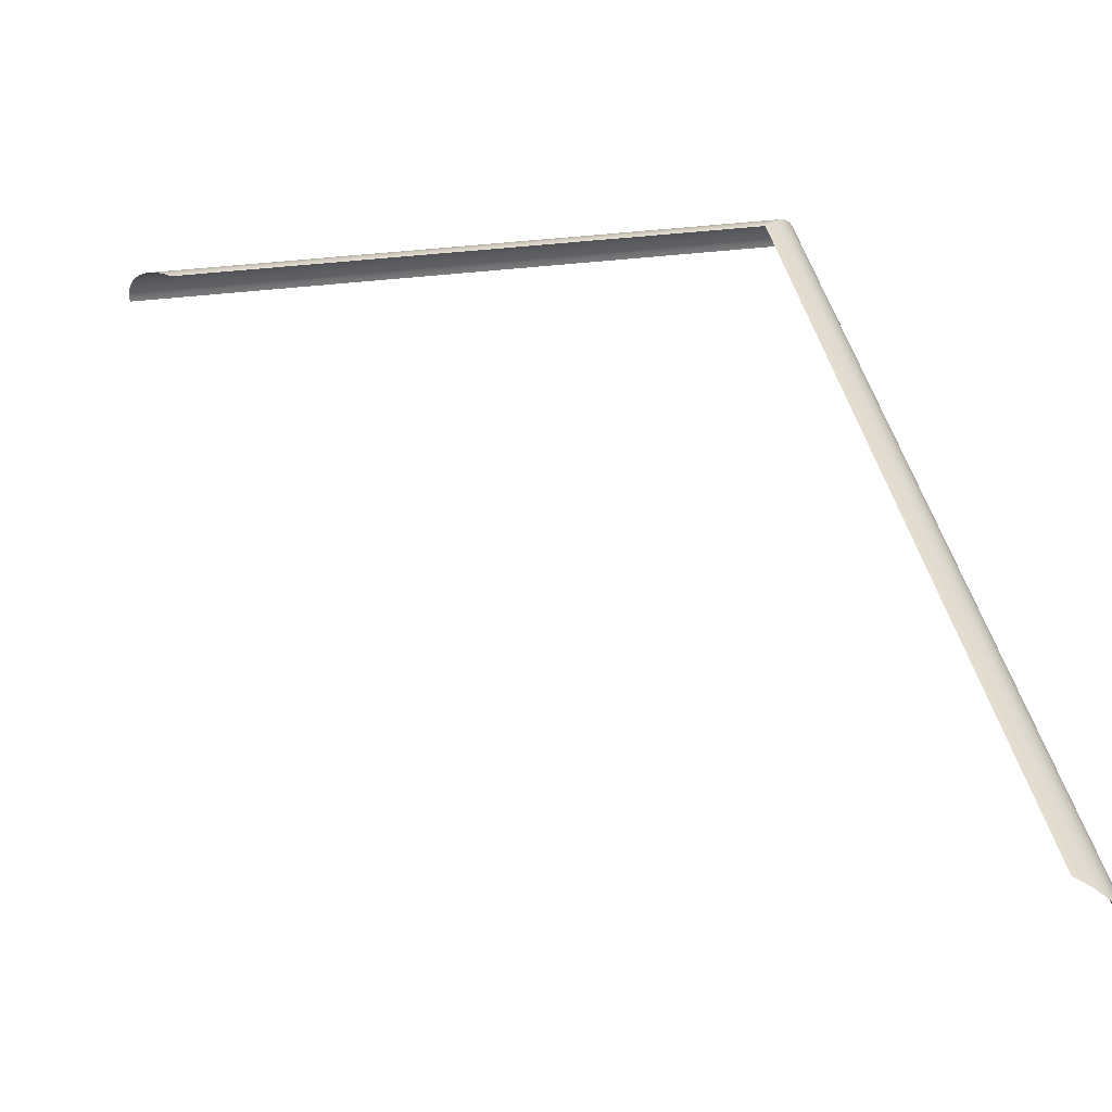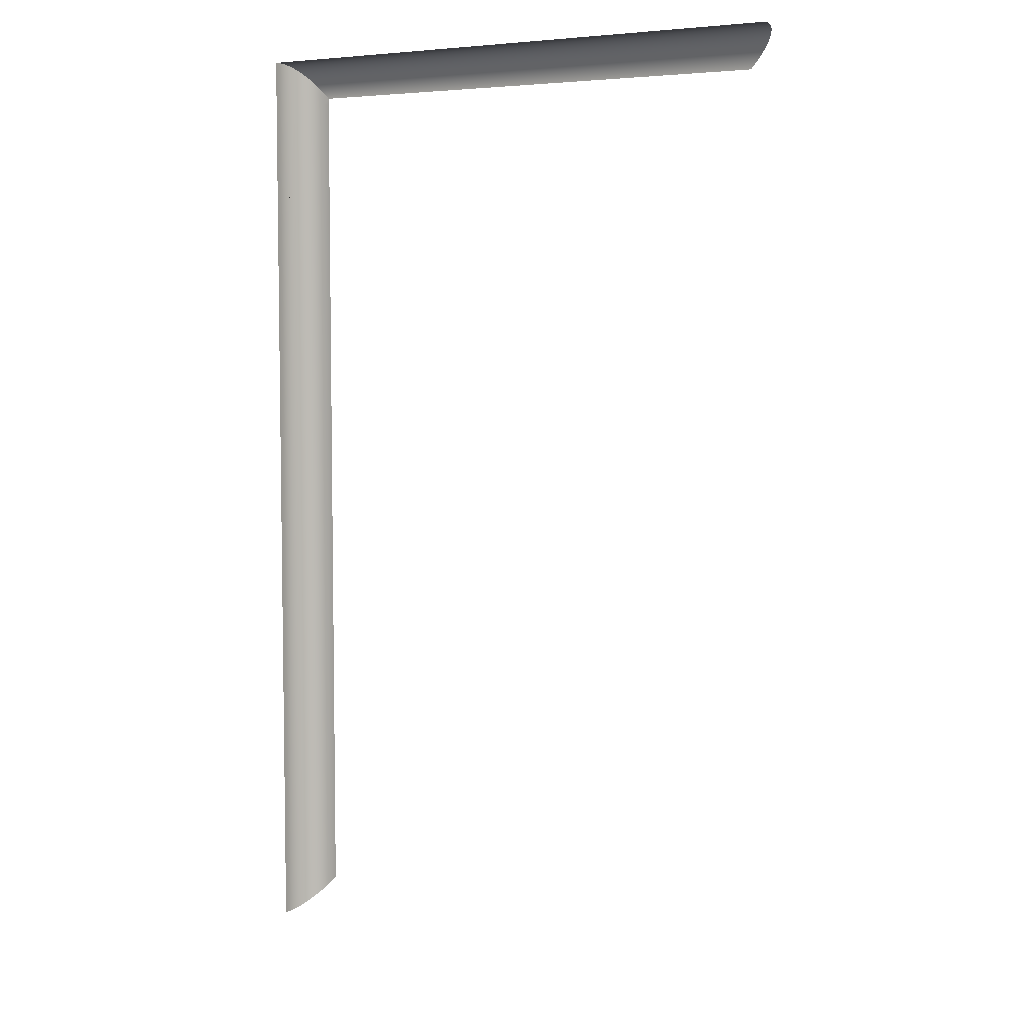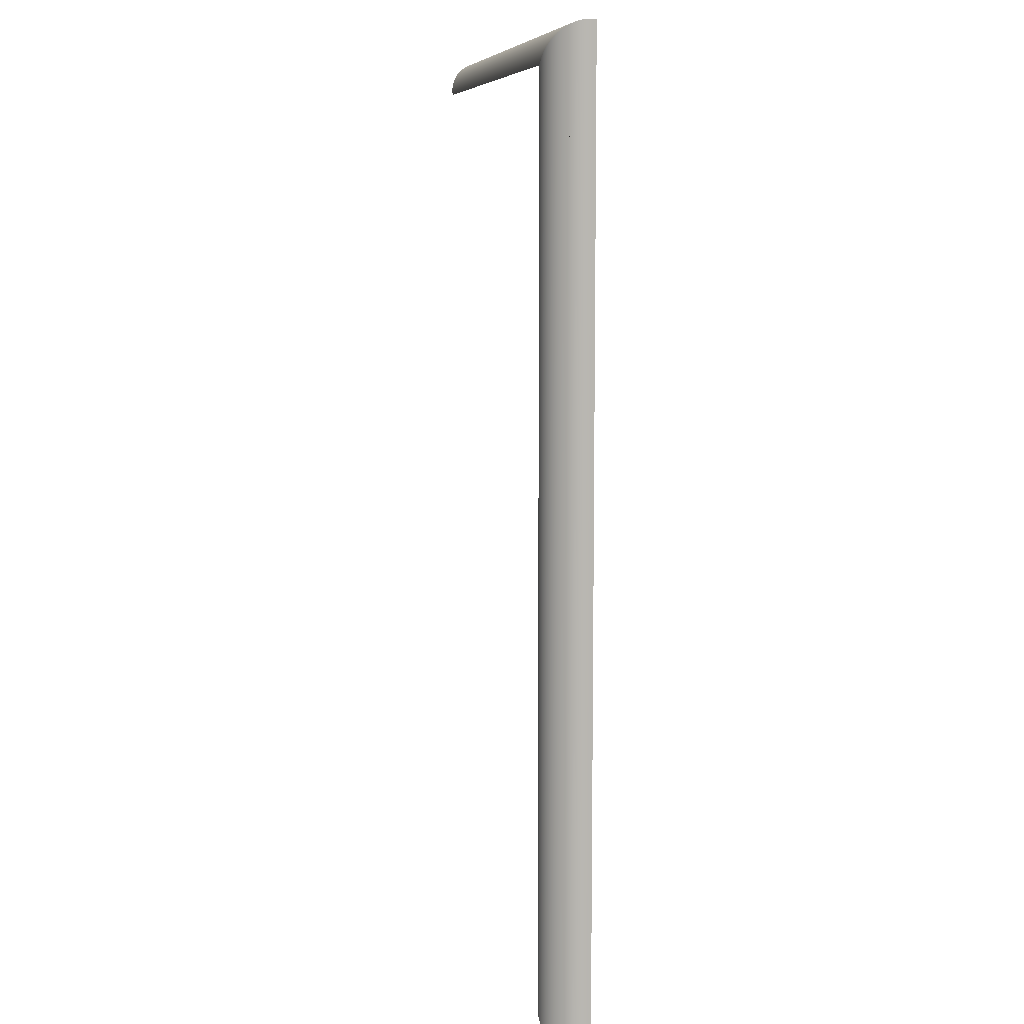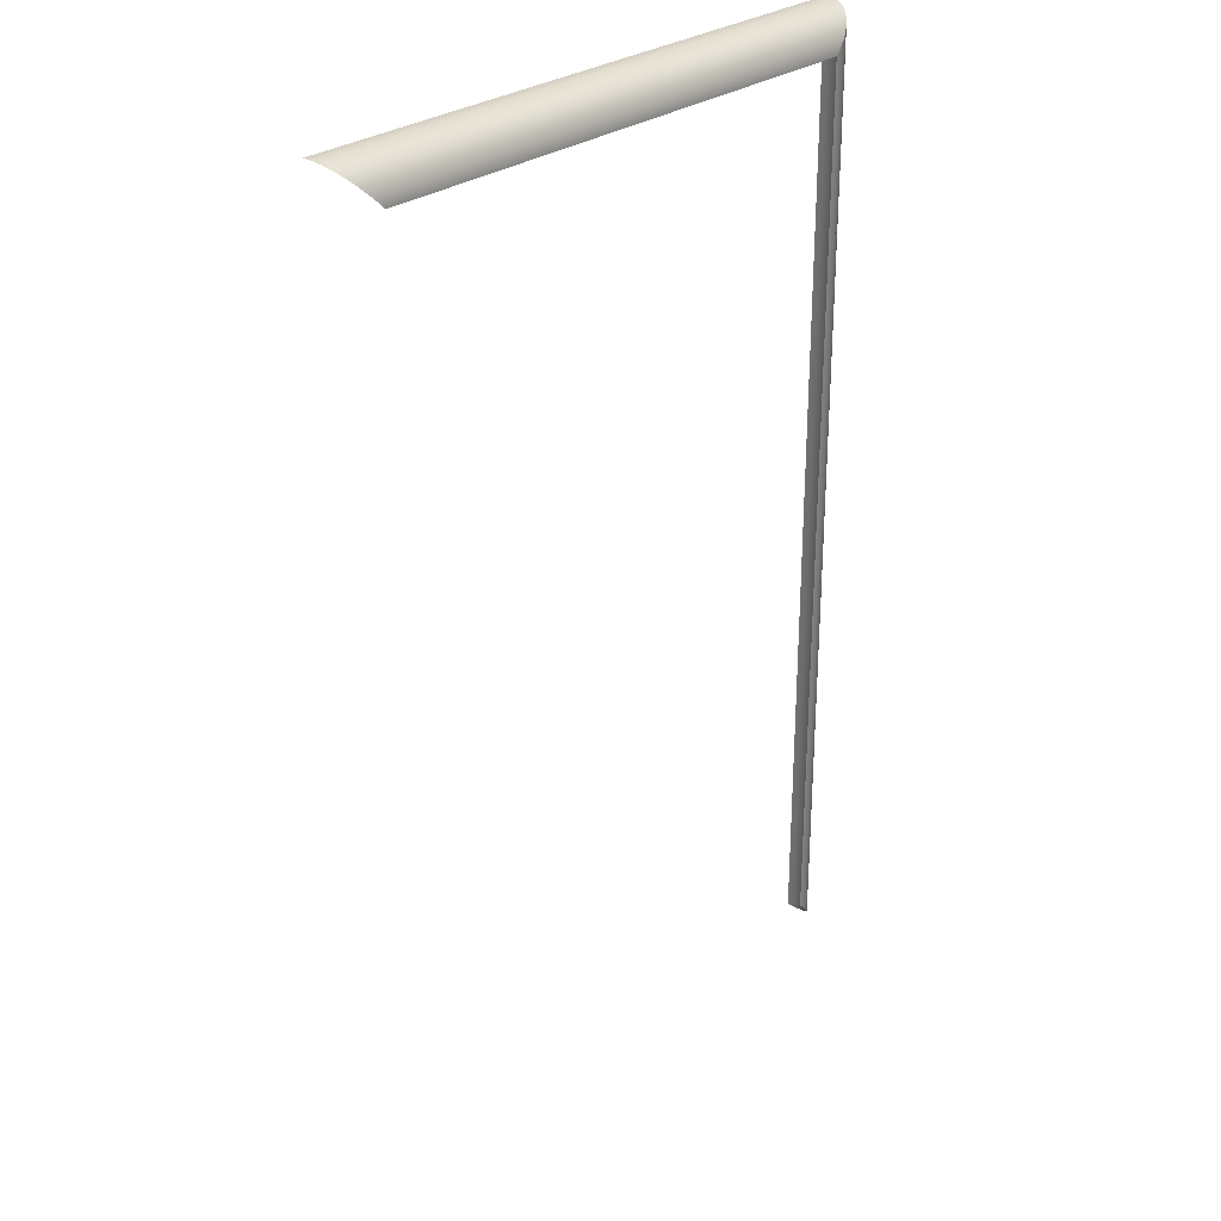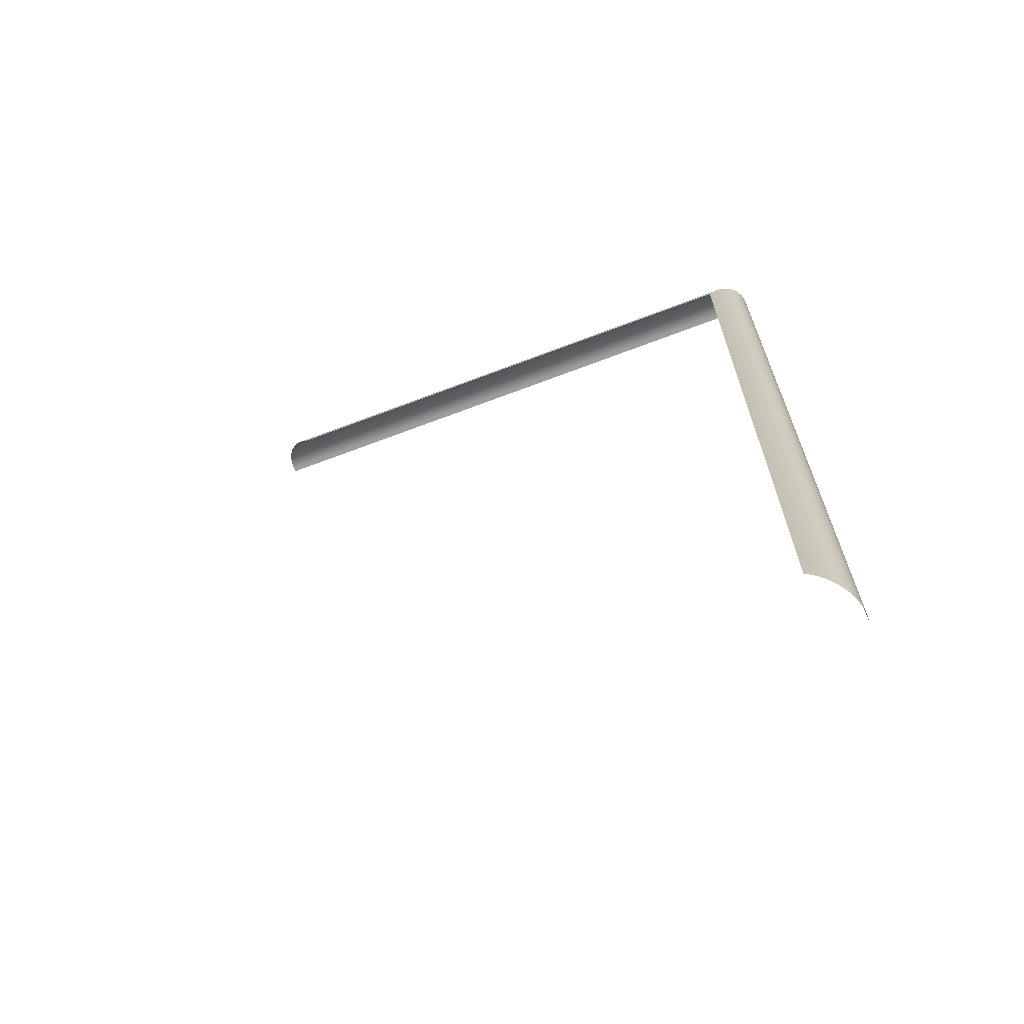
<metadata>
{"format":"obj","ext":"obj","renderer":"f3d","projection":"perspective","resolution":1024,"background":"white","views":[{"elev":35.7,"azim":-9.7,"up":"+Z"},{"elev":6.1,"azim":-143.9,"up":"+Y"},{"elev":8.4,"azim":80.1,"up":"+Y"},{"elev":28.1,"azim":-48.2,"up":"+Y"},{"elev":-68.9,"azim":20.8,"up":"+Y"}]}
</metadata>
<code>
o mesh9/mesh9-geometry/material_1#mesh9-geometry
v 0.5065 -0.8199 0.02093
v 0.5065 0.7797 0.02093
v 0.4976 -0.8109 0.0265
v 0.4878 -0.8012 0.0306
v 0.4976 0.7797 0.0265
v 0.4976 -0.8109 0.0265
v 0.5146 -0.8279 0.01405
v 0.5215 0.8447 0.006028
v 0.5215 -0.8348 0.006028
v 0.5215 -0.8348 0.006028
v 0.5215 0.8447 0.006028
v 0.5146 -0.8279 0.01405
v 0.5065 -0.8199 0.02093
v 0.5146 0.7797 0.01405
v 0.5146 -0.8279 0.01405
v 0.5146 -0.8279 0.01405
v 0.5146 0.7797 0.01405
v 0.5065 -0.8199 0.02093
v 0.4976 -0.8109 0.0265
v 0.5065 0.7797 0.02093
v 0.5065 -0.8199 0.02093
v -0.5143 0.8208 0.0265
v 0.4878 0.8111 0.0306
v -0.5046 0.8111 0.0306
v -0.5046 0.8111 0.0306
v 0.4878 0.8111 0.0306
v -0.5143 0.8208 0.0265
v -0.5046 0.8111 0.0306
v 0.4776 0.8008 0.03316
v -0.4943 0.8008 0.03316
v -0.4943 0.8008 0.03316
v 0.4776 0.8008 0.03316
v -0.5046 0.8111 0.0306
v 0.467 -0.7804 0.03411
v 0.4776 0.7797 0.03316
v 0.4776 -0.7909 0.03316
v 0.4776 -0.7909 0.03316
v 0.4776 0.7797 0.03316
v 0.467 -0.7804 0.03411
v 0.4776 -0.7909 0.03316
v 0.4878 0.7797 0.0306
v 0.4878 -0.8012 0.0306
v 0.4878 -0.8012 0.0306
v 0.4878 0.7797 0.0306
v 0.4776 -0.7909 0.03316
v 0.5146 0.7797 0.01405
v 0.5215 0.8447 0.006028
v 0.5146 -0.8279 0.01405
v 0.5215 -0.8348 0.006028
v 0.5215 0.8447 0.006028
v 0.5215 0.7797 0.006028
v 0.5146 -0.8279 0.01405
v 0.5215 0.8447 0.006028
v 0.5146 0.7797 0.01405
v 0.5146 0.7797 0.01405
v 0.5065 -0.8199 0.02093
v 0.5065 0.7797 0.02093
v 0.5065 0.7797 0.02093
v 0.5065 -0.8199 0.02093
v 0.5146 0.7797 0.01405
v 0.5065 0.7797 0.02093
v 0.4976 -0.8109 0.0265
v 0.4976 0.7797 0.0265
v 0.4976 0.7797 0.0265
v 0.4878 -0.8012 0.0306
v 0.4878 0.7797 0.0306
v 0.4976 -0.8109 0.0265
v 0.4976 0.7797 0.0265
v 0.4878 -0.8012 0.0306
v 0.5215 0.7797 0.006028
v 0.5215 0.8447 0.006028
v 0.5215 -0.8348 0.006028
v 0.4878 0.8111 0.0306
v -0.5143 0.8208 0.0265
v 0.4976 0.8208 0.0265
v 0.4776 0.8008 0.03316
v -0.5046 0.8111 0.0306
v 0.4878 0.8111 0.0306
v 0.4878 0.8111 0.0306
v -0.5046 0.8111 0.0306
v 0.4776 0.8008 0.03316
v -0.4943 0.8008 0.03316
v 0.467 0.7903 0.03411
v -0.4838 0.7903 0.03411
v 0.467 0.7903 0.03411
v -0.4943 0.8008 0.03316
v 0.4776 0.8008 0.03316
v -0.4838 0.7903 0.03411
v 0.467 0.7903 0.03411
v -0.4943 0.8008 0.03316
v 0.4776 0.8008 0.03316
v -0.4943 0.8008 0.03316
v 0.467 0.7903 0.03411
v 0.4878 0.7797 0.0306
v 0.4776 -0.7909 0.03316
v 0.4776 0.7797 0.03316
v 0.4776 0.7797 0.03316
v 0.4776 -0.7909 0.03316
v 0.4878 0.7797 0.0306
v 0.4776 0.7797 0.03316
v 0.467 -0.7804 0.03411
v 0.467 0.7797 0.03411
v 0.467 0.7797 0.03411
v 0.467 -0.7804 0.03411
v 0.4776 0.7797 0.03316
v 0.4878 0.7797 0.0306
v 0.4878 -0.8012 0.0306
v 0.4976 0.7797 0.0265
v -0.5233 0.8298 0.02093
v 0.4976 0.8208 0.0265
v -0.5143 0.8208 0.0265
v -0.5143 0.8208 0.0265
v 0.4976 0.8208 0.0265
v -0.5233 0.8298 0.02093
v 0.527 0.8503 -0.002975
v 0.5215 0.7797 0.006028
v 0.5215 0.8447 0.006028
v 0.5215 0.7797 0.006028
v 0.527 0.8503 -0.002975
v 0.5215 -0.8348 0.006028
v 0.5215 0.8447 0.006028
v 0.5215 0.7797 0.006028
v 0.527 0.8503 -0.002975
v 0.5215 0.8447 0.006028
v 0.5146 0.7797 0.01405
v 0.5146 0.8378 0.01405
v 0.5146 0.8378 0.01405
v 0.5146 0.7797 0.01405
v 0.5215 0.8447 0.006028
v 0.5146 0.7797 0.01405
v 0.5065 0.7797 0.02093
v 0.5065 0.8298 0.02093
v 0.5146 0.7797 0.01405
v 0.5065 0.8298 0.02093
v 0.5146 0.8378 0.01405
v 0.5146 0.8378 0.01405
v 0.5065 0.8298 0.02093
v 0.5146 0.7797 0.01405
v 0.5065 0.8298 0.02093
v 0.5065 0.7797 0.02093
v 0.5146 0.7797 0.01405
v 0.5065 0.7797 0.02093
v 0.4976 0.7797 0.0265
v 0.4976 0.8208 0.0265
v 0.4976 0.7797 0.0265
v 0.4976 -0.8109 0.0265
v 0.5065 0.7797 0.02093
v 0.4976 0.8208 0.0265
v 0.4976 0.7797 0.0265
v 0.5065 0.7797 0.02093
v 0.4976 0.7797 0.0265
v 0.4878 0.7797 0.0306
v 0.4878 0.8111 0.0306
v 0.4878 0.8111 0.0306
v 0.4878 0.7797 0.0306
v 0.4976 0.7797 0.0265
v 0.5311 -0.8445 -0.01271
v 0.5311 0.8544 -0.01271
v 0.527 -0.8404 -0.002975
v 0.5215 -0.8348 0.006028
v 0.527 0.8503 -0.002975
v 0.527 -0.8404 -0.002975
v 0.527 -0.8404 -0.002975
v 0.527 0.8503 -0.002975
v 0.5215 -0.8348 0.006028
v -0.5314 0.8378 0.01405
v 0.5065 0.8298 0.02093
v -0.5233 0.8298 0.02093
v -0.5233 0.8298 0.02093
v 0.5065 0.8298 0.02093
v -0.5314 0.8378 0.01405
v 0.5215 0.8447 0.006028
v -0.5314 0.8378 0.01405
v -0.5382 0.8447 0.006028
v 0.5215 -0.8348 0.006028
v 0.527 0.8503 -0.002975
v 0.5215 0.7797 0.006028
v 0.4976 0.8208 0.0265
v -0.5143 0.8208 0.0265
v 0.4878 0.8111 0.0306
v 0.4976 0.7797 0.0265
v 0.4878 0.8111 0.0306
v 0.4976 0.8208 0.0265
v 0.4976 0.8208 0.0265
v 0.4878 0.8111 0.0306
v 0.4976 0.7797 0.0265
v 0.4878 0.7797 0.0306
v 0.4776 0.8008 0.03316
v 0.4878 0.8111 0.0306
v 0.4878 0.7797 0.0306
v 0.4776 0.7797 0.03316
v 0.4776 0.8008 0.03316
v 0.4776 0.8008 0.03316
v 0.4776 0.7797 0.03316
v 0.4878 0.7797 0.0306
v 0.4776 0.7797 0.03316
v 0.467 0.7797 0.03411
v 0.467 0.7903 0.03411
v 0.4776 0.7797 0.03316
v 0.467 0.7903 0.03411
v 0.4776 0.8008 0.03316
v 0.467 0.7903 0.03411
v 0.467 0.7797 0.03411
v 0.4776 0.7797 0.03316
v 0.4776 0.8008 0.03316
v 0.467 0.7903 0.03411
v 0.4776 0.7797 0.03316
v 0.4976 0.8208 0.0265
v -0.5233 0.8298 0.02093
v 0.5065 0.8298 0.02093
v 0.5311 0.8544 -0.01271
v 0.527 0.7797 -0.002975
v 0.527 0.8503 -0.002975
v 0.527 0.7797 -0.002975
v 0.5311 0.8544 -0.01271
v 0.527 -0.8404 -0.002975
v 0.527 0.8503 -0.002975
v 0.527 0.7797 -0.002975
v 0.5311 0.8544 -0.01271
v 0.527 -0.8404 -0.002975
v 0.5311 0.8544 -0.01271
v 0.527 0.7797 -0.002975
v 0.5311 0.7797 -0.01271
v 0.5311 0.8544 -0.01271
v 0.5311 -0.8445 -0.01271
v 0.527 -0.8404 -0.002975
v 0.527 0.8503 -0.002975
v 0.527 0.7797 -0.002975
v 0.527 0.7797 -0.002975
v 0.527 0.8503 -0.002975
v 0.527 -0.8404 -0.002975
v -0.5382 0.8447 0.006028
v 0.527 0.8503 -0.002975
v 0.5215 0.8447 0.006028
v 0.5215 0.8447 0.006028
v 0.527 0.8503 -0.002975
v -0.5382 0.8447 0.006028
v -0.5438 0.8503 -0.002975
v 0.5311 0.8544 -0.01271
v 0.527 0.8503 -0.002975
v 0.527 -0.8404 -0.002975
v 0.5311 0.8544 -0.01271
v 0.5311 -0.8445 -0.01271
v 0.527 0.8503 -0.002975
v 0.5311 0.8544 -0.01271
v -0.5438 0.8503 -0.002975
v 0.5146 0.8378 0.01405
v -0.5314 0.8378 0.01405
v 0.5065 0.8298 0.02093
v -0.5314 0.8378 0.01405
v 0.5215 0.8447 0.006028
v 0.5146 0.8378 0.01405
v 0.5146 0.8378 0.01405
v 0.5215 0.8447 0.006028
v -0.5314 0.8378 0.01405
v 0.5065 0.8298 0.02093
v 0.4976 0.8208 0.0265
v 0.5065 0.7797 0.02093
v 0.5065 0.7797 0.02093
v 0.4976 0.8208 0.0265
v 0.5065 0.8298 0.02093
v 0.4878 0.8111 0.0306
v 0.4776 0.8008 0.03316
v 0.4878 0.7797 0.0306
v 0.5311 -0.8445 -0.01271
v 0.5337 0.8569 -0.02298
v 0.5337 -0.847 -0.02298
v 0.5337 -0.847 -0.02298
v 0.5337 0.8569 -0.02298
v 0.5311 -0.8445 -0.01271
v 0.5311 -0.8445 -0.01271
v 0.5311 0.8544 -0.01271
v 0.5311 0.7797 -0.01271
v 0.5065 0.8298 0.02093
v -0.5314 0.8378 0.01405
v 0.5146 0.8378 0.01405
v -0.5382 0.8447 0.006028
v -0.5314 0.8378 0.01405
v 0.5215 0.8447 0.006028
v 0.5065 0.8298 0.02093
v -0.5233 0.8298 0.02093
v 0.4976 0.8208 0.0265
v -0.5479 0.8544 -0.01271
v 0.5337 0.8569 -0.02298
v 0.5311 0.8544 -0.01271
v 0.5311 0.8544 -0.01271
v 0.5337 0.8569 -0.02298
v -0.5479 0.8544 -0.01271
v -0.5505 0.8569 -0.02298
v 0.5346 0.8579 -0.0335
v 0.5337 0.8569 -0.02298
v 0.5337 0.8569 -0.02298
v 0.5311 0.7797 -0.01271
v 0.5311 0.8544 -0.01271
v 0.5311 0.7797 -0.01271
v 0.5337 0.8569 -0.02298
v 0.5311 -0.8445 -0.01271
v 0.5311 -0.8445 -0.01271
v 0.5337 0.8569 -0.02298
v 0.5311 0.7797 -0.01271
v 0.527 0.8503 -0.002975
v -0.5382 0.8447 0.006028
v -0.5438 0.8503 -0.002975
v -0.5438 0.8503 -0.002975
v -0.5382 0.8447 0.006028
v 0.527 0.8503 -0.002975
v 0.5311 0.8544 -0.01271
v -0.5438 0.8503 -0.002975
v -0.5479 0.8544 -0.01271
v -0.5479 0.8544 -0.01271
v -0.5438 0.8503 -0.002975
v 0.5311 0.8544 -0.01271
v 0.5337 -0.847 -0.02298
v 0.5337 0.8569 -0.02298
v 0.5337 0.7797 -0.02298
v 0.5337 0.7797 -0.02298
v 0.5337 0.8569 -0.02298
v 0.5337 -0.847 -0.02298
v 0.5311 0.8544 -0.01271
v 0.5311 0.7797 -0.01271
v 0.5337 0.8569 -0.02298
v 0.5337 0.8569 -0.02298
v -0.5479 0.8544 -0.01271
v -0.5505 0.8569 -0.02298
v -0.5505 0.8569 -0.02298
v -0.5479 0.8544 -0.01271
v 0.5337 0.8569 -0.02298
v 0.5346 0.8579 -0.0335
v -0.5505 0.8569 -0.02298
v -0.5514 0.8579 -0.0335
v 0.5337 0.8569 -0.02298
v 0.5346 0.8579 -0.0335
v -0.5505 0.8569 -0.02298
v -0.5514 0.8579 -0.0335
v -0.5505 0.8569 -0.02298
v 0.5346 0.8579 -0.0335
v 0.5346 0.8579 -0.0335
v 0.5337 0.7797 -0.02298
v 0.5337 0.8569 -0.02298
v 0.5337 0.7797 -0.02298
v 0.5346 0.8579 -0.0335
v 0.5337 -0.847 -0.02298
v 0.5337 0.8569 -0.02298
v 0.5337 0.7797 -0.02298
v 0.5346 0.8579 -0.0335
v 0.5337 -0.847 -0.02298
v 0.5346 0.8579 -0.0335
v 0.5337 0.7797 -0.02298
v 0.5337 -0.847 -0.02298
v 0.5346 0.8579 -0.0335
v 0.5346 -0.848 -0.0335
v 0.5346 -0.848 -0.0335
v 0.5346 0.8579 -0.0335
v 0.5337 -0.847 -0.02298
v 0.5346 0.7797 -0.0335
v 0.5346 0.8579 -0.0335
v 0.5346 -0.848 -0.0335
v 0.5346 0.7797 -0.0335
v 0.534 0.8572 -0.04405
v 0.5346 -0.848 -0.0335
v 0.5346 -0.848 -0.0335
v 0.534 0.8572 -0.04405
v 0.5346 0.7797 -0.0335
v 0.5346 -0.848 -0.0335
v 0.5346 0.8579 -0.0335
v 0.5346 0.7797 -0.0335
v 0.534 0.8572 -0.04405
v 0.5346 0.7797 -0.0335
v 0.5346 0.8579 -0.0335
v 0.5346 0.8579 -0.0335
v 0.5346 0.7797 -0.0335
v 0.534 0.8572 -0.04405
v 0.534 -0.8473 -0.04405
v 0.534 0.8572 -0.04405
v 0.5346 -0.848 -0.0335
v -0.5507 0.8572 -0.04405
v 0.5346 0.8579 -0.0335
v -0.5514 0.8579 -0.0335
v 0.5346 0.8579 -0.0335
v -0.5507 0.8572 -0.04405
v 0.534 0.8572 -0.04405
v -0.5514 0.8579 -0.0335
v 0.5346 0.8579 -0.0335
v -0.5507 0.8572 -0.04405
v 0.534 0.8572 -0.04405
v -0.5507 0.8572 -0.04405
v 0.5346 0.8579 -0.0335
v 0.5346 -0.848 -0.0335
v 0.534 0.8572 -0.04405
v 0.534 -0.8473 -0.04405
f 1 2 3
f 4 5 6
f 7 8 9
f 10 11 12
f 13 14 15
f 16 17 18
f 19 20 21
f 22 23 24
f 25 26 27
f 28 29 30
f 31 32 33
f 34 35 36
f 37 38 39
f 40 41 42
f 43 44 45
f 46 47 48
f 49 50 51
f 52 53 54
f 55 56 57
f 58 59 60
f 61 62 63
f 64 65 66
f 67 68 69
f 70 71 72
f 73 74 75
f 76 77 78
f 79 80 81
f 82 83 84
f 85 86 87
f 88 89 90
f 91 92 93
f 94 95 96
f 97 98 99
f 100 101 102
f 103 104 105
f 106 107 108
f 109 110 111
f 112 113 114
f 115 116 117
f 118 119 120
f 121 122 123
f 124 125 126
f 127 128 129
f 130 131 132
f 133 134 135
f 136 137 138
f 139 140 141
f 142 143 144
f 145 146 147
f 148 149 150
f 151 152 153
f 154 155 156
f 157 158 159
f 160 161 162
f 163 164 165
f 166 167 168
f 169 170 171
f 172 173 174
f 175 176 177
f 178 179 180
f 181 182 183
f 184 185 186
f 187 188 189
f 190 191 192
f 193 194 195
f 196 197 198
f 199 200 201
f 202 203 204
f 205 206 207
f 208 209 210
f 211 212 213
f 214 215 216
f 217 218 219
f 220 221 222
f 223 224 225
f 226 227 228
f 229 230 231
f 232 233 234
f 235 236 237
f 238 239 240
f 241 242 243
f 244 245 246
f 247 248 249
f 250 251 252
f 253 254 255
f 256 257 258
f 259 260 261
f 262 263 264
f 265 266 267
f 268 269 270
f 271 272 273
f 274 275 276
f 277 278 279
f 280 281 282
f 283 284 285
f 286 287 288
f 289 290 291
f 292 293 294
f 295 296 297
f 298 299 300
f 301 302 303
f 304 305 306
f 307 308 309
f 310 311 312
f 313 314 315
f 316 317 318
f 319 320 321
f 322 323 324
f 325 326 327
f 328 329 330
f 331 332 333
f 334 335 336
f 337 338 339
f 340 341 342
f 343 344 345
f 346 347 348
f 349 350 351
f 352 353 354
f 355 356 357
f 358 359 360
f 361 362 363
f 364 365 366
f 367 368 369
f 370 371 372
f 373 374 375
f 376 377 378
f 379 380 381
f 382 383 384
f 385 386 387
f 388 389 390

</code>
